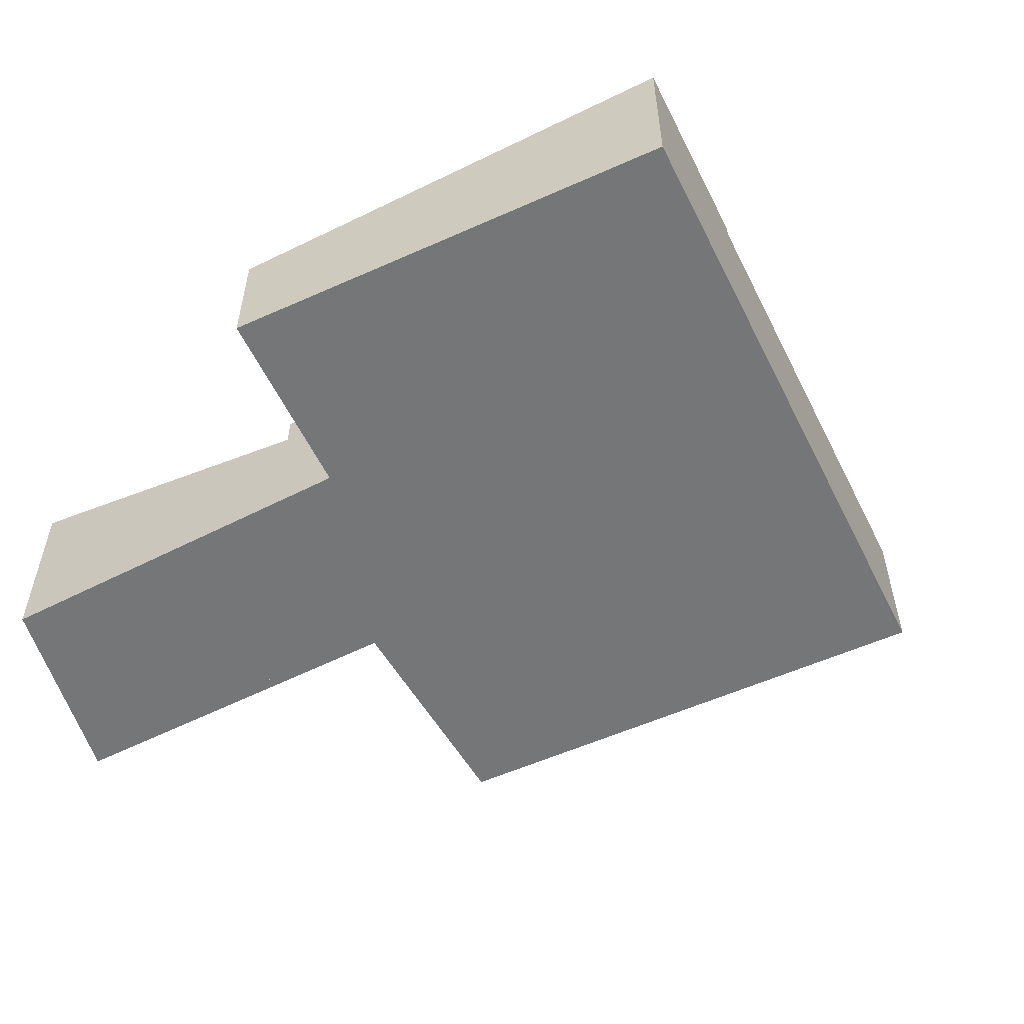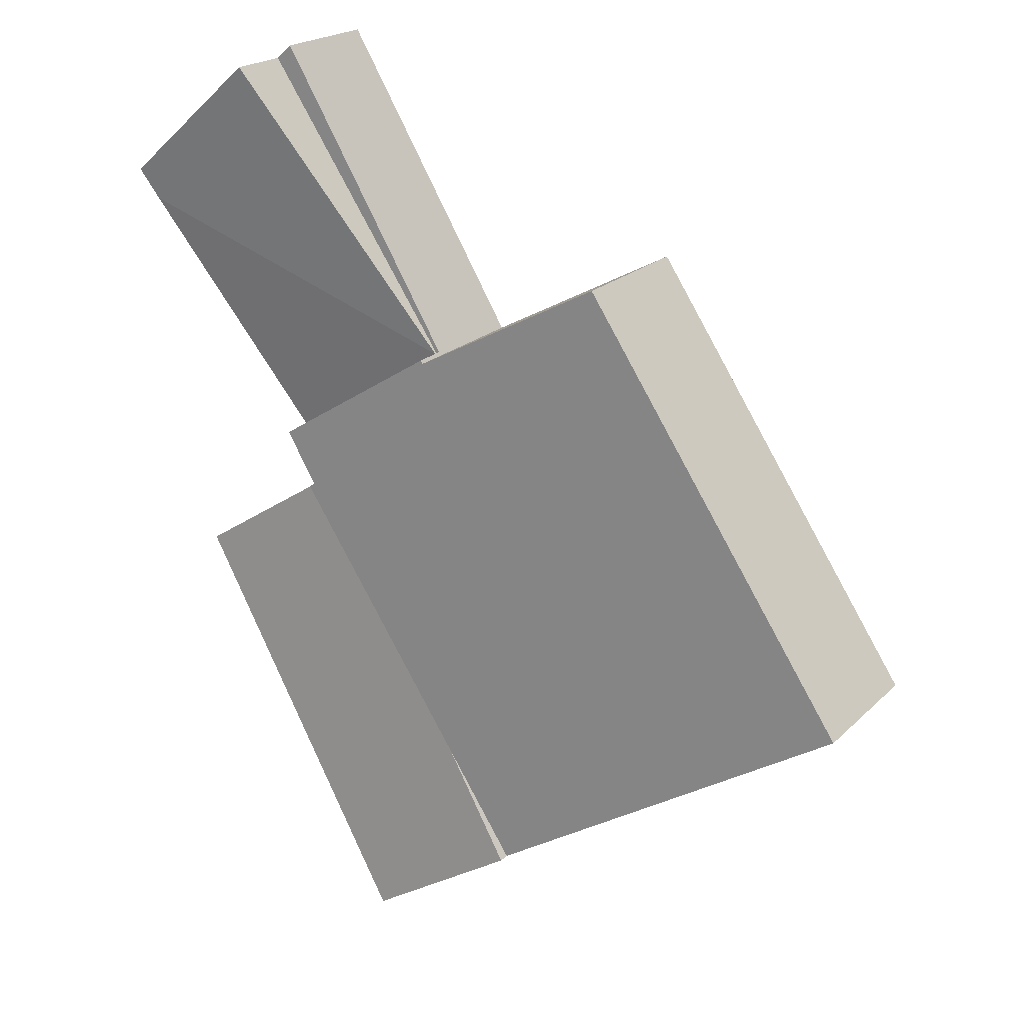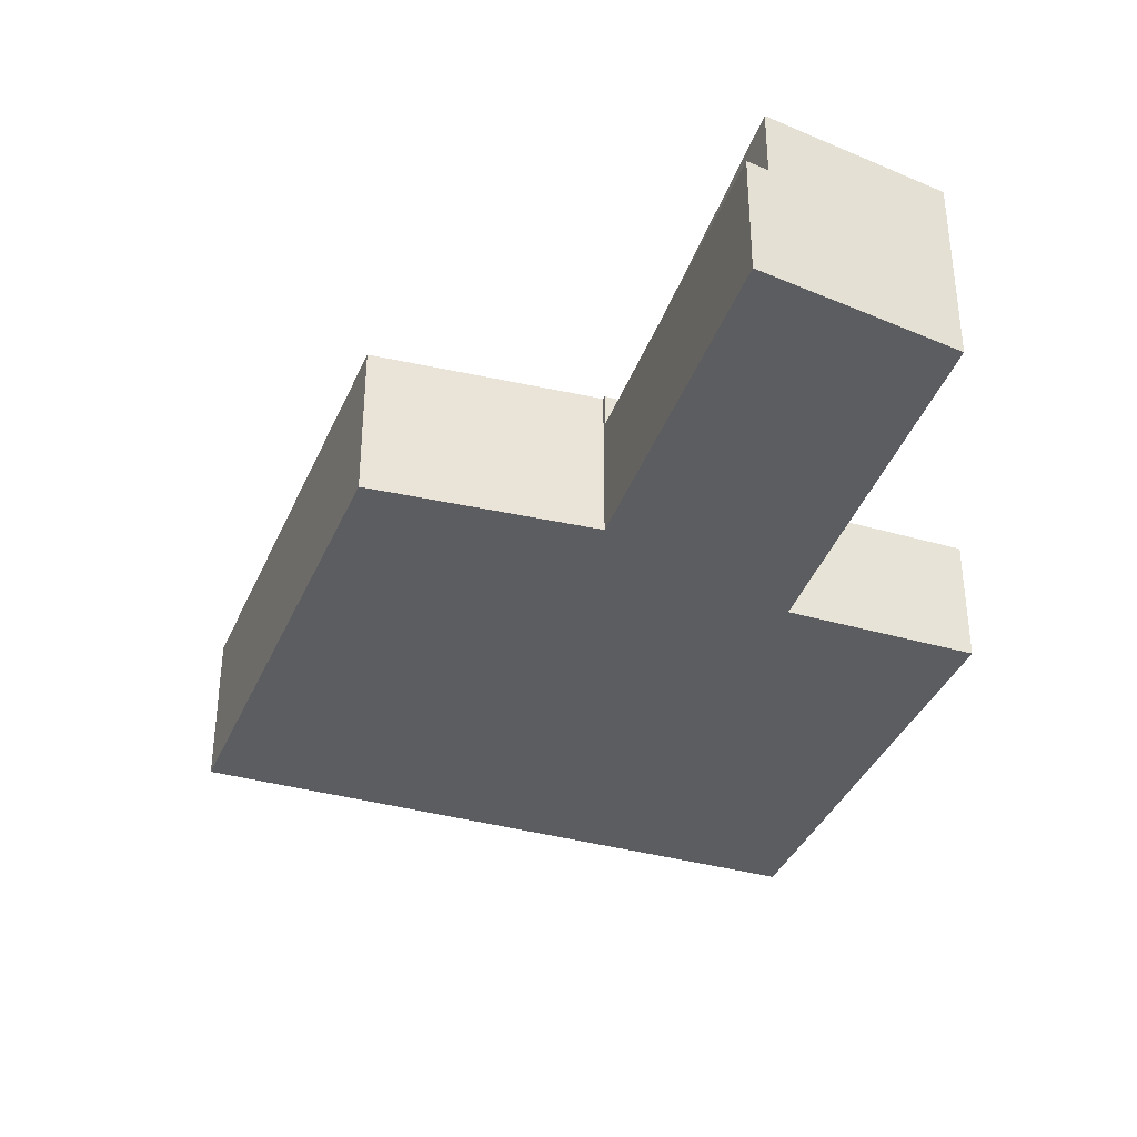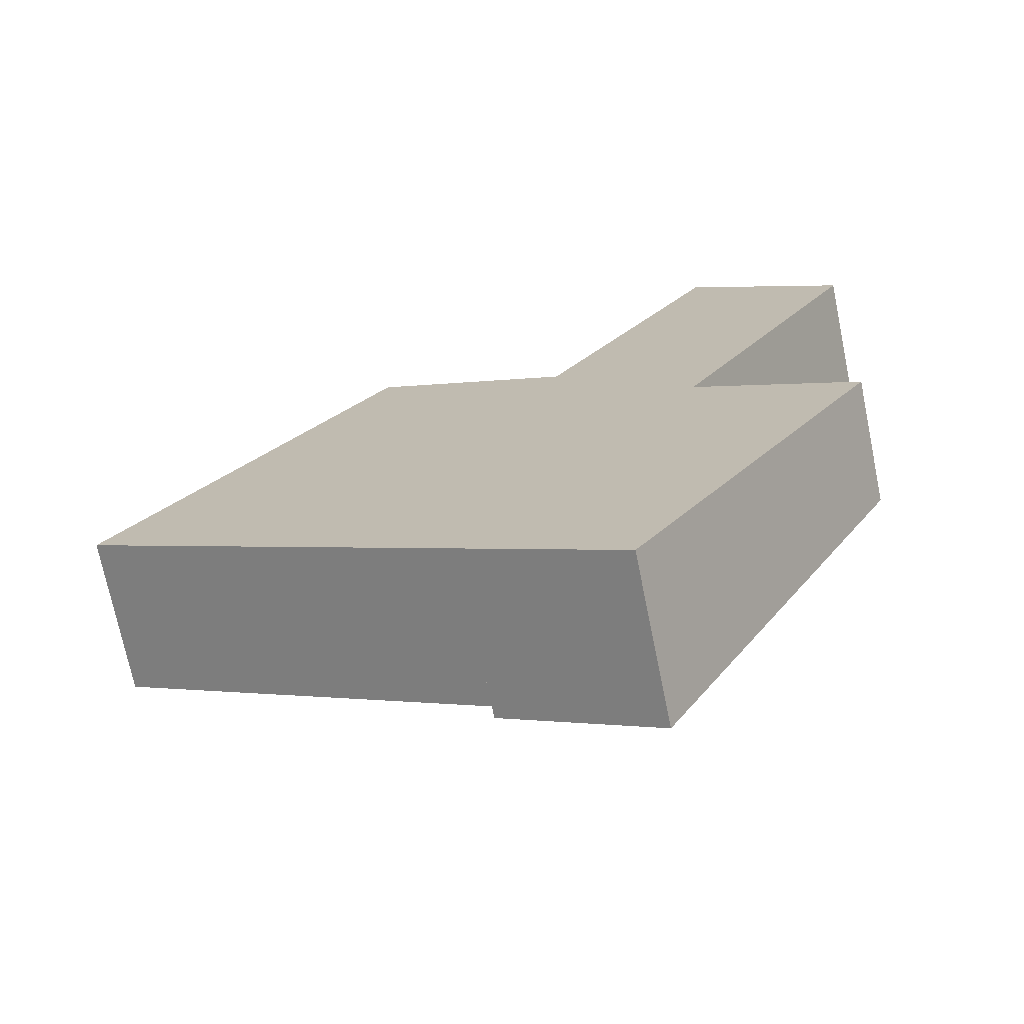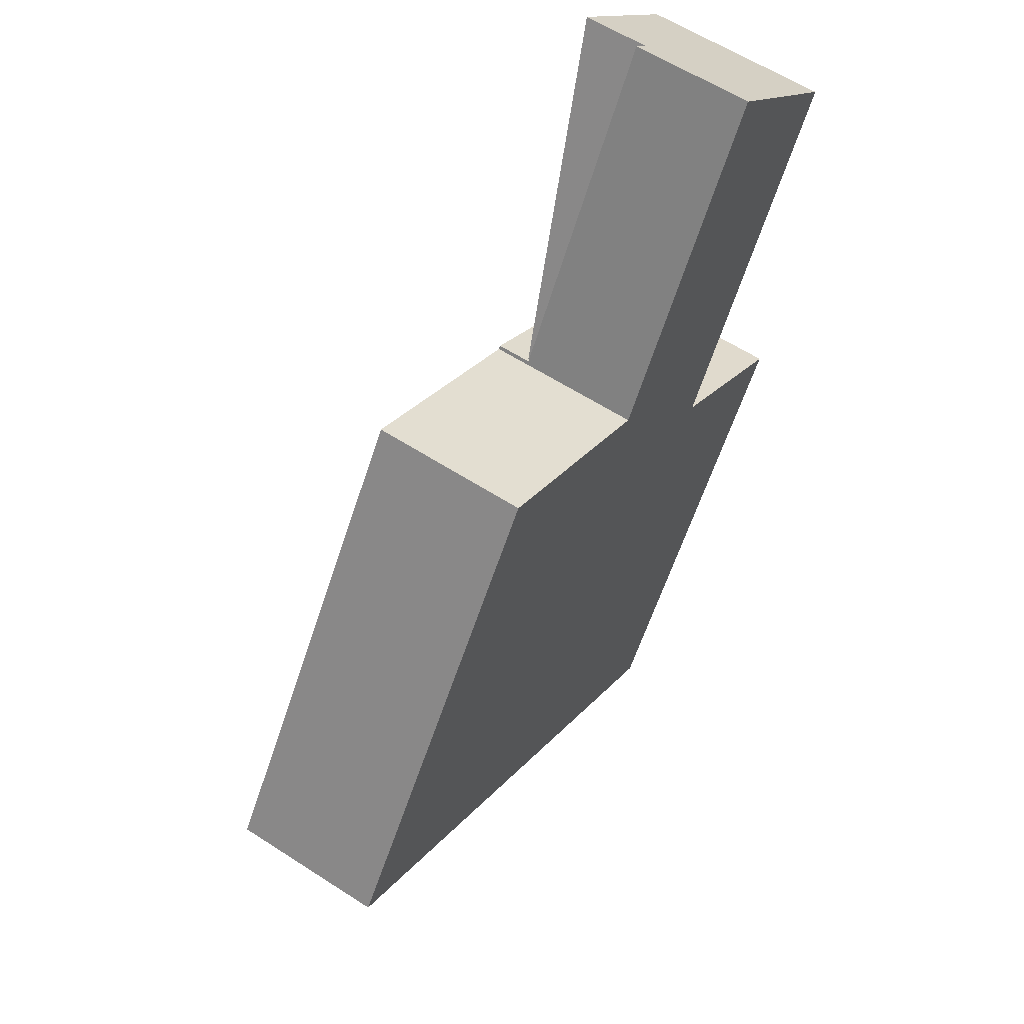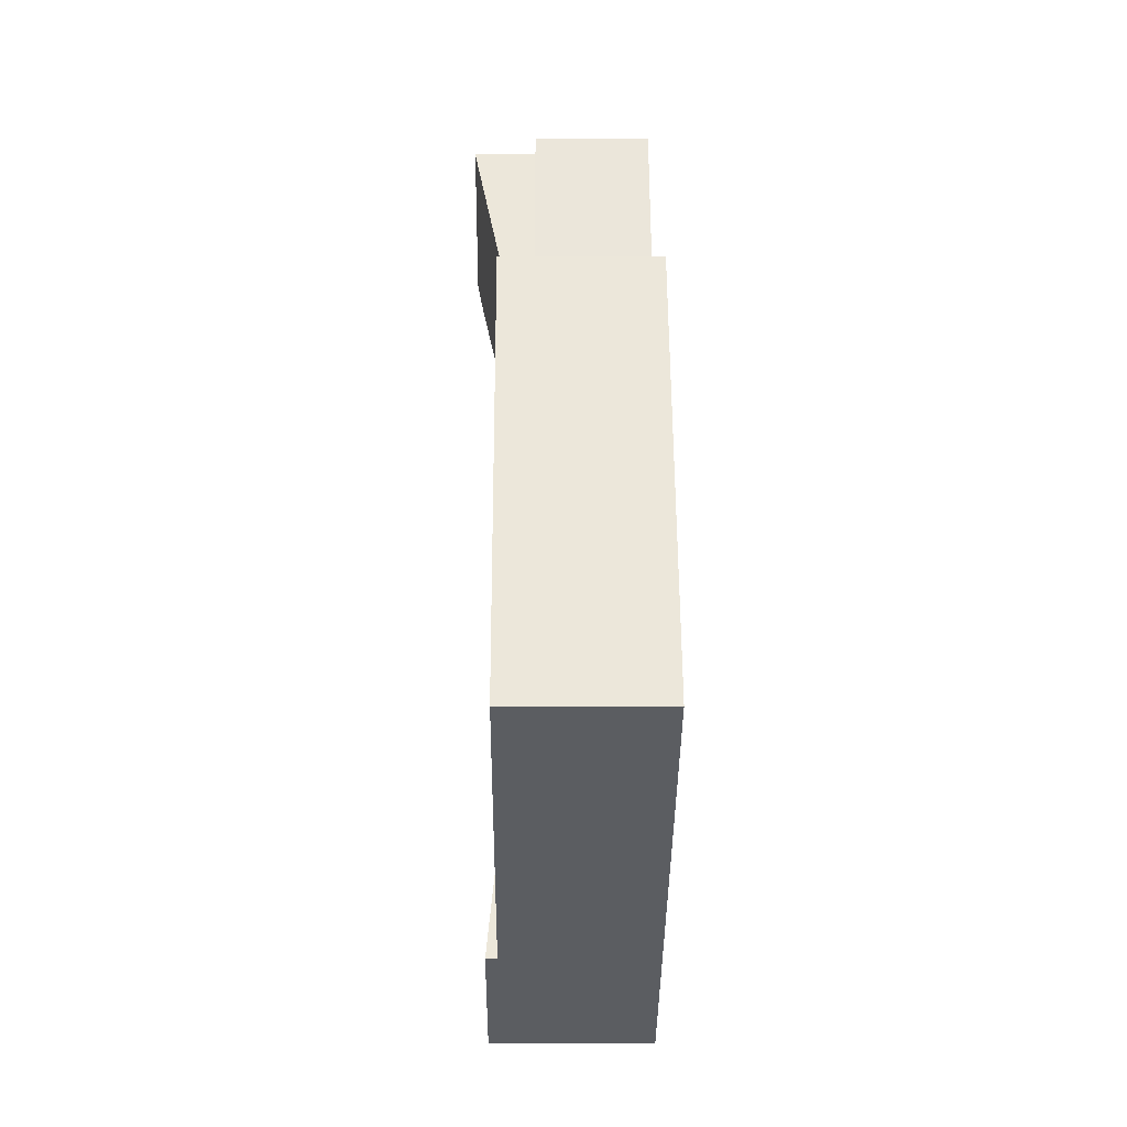
<metadata>
{"format":"obj","ext":"obj","renderer":"f3d","projection":"perspective","resolution":1024,"background":"white","views":[{"elev":-56.8,"azim":148.4,"up":"+Y"},{"elev":20.9,"azim":-148.5,"up":"+Z"},{"elev":-37.1,"azim":12.2,"up":"+Y"},{"elev":-72.4,"azim":11.6,"up":"+Z"},{"elev":59.4,"azim":-56.3,"up":"+Z"},{"elev":-3.6,"azim":-90.5,"up":"+Z"}]}
</metadata>
<code>
v  5.645 2.522 -3.543
v  8.447 2.454 -4.392
v  8.024 2.522 -5.036
v  11.79 1.911 0.698
v  6.732 2.346 -1.886
v  9.425 1.909 2.216
v  5.645 2.169e-16 -3.543
v  6.732 1.155e-16 -1.886
v  9.425 -1.357e-16 2.216
v  11.79 -4.274e-17 0.698
v  8.447 2.689e-16 -4.392
v  8.024 3.084e-16 -5.036
v  12.24 2.807 7.234
v  7.252 1.859 4.688
v  10.16 2.807 9.05
v  11.98 2.712 6.777
v  9.81 1.859 3.082
v  9.81 -1.887e-16 3.082
v  7.252 -2.871e-16 4.688
v  10.16 -5.542e-16 9.05
v  12.24 -4.43e-16 7.234
v  11.98 -4.15e-16 6.777
v  7.252 1.825 4.688
v  9.915 1.825 9.264
v  10.16 1.825 9.05
v  7.205 1.825 4.718
v  7.205 -2.889e-16 4.718
v  9.915 -5.673e-16 9.264
v  2.91 2.346 -1.826
v  5.645 2.346 -3.543
v  9.425 2.346 2.216
v  0.391 2.346 -0.245
v  0 2.346 1.437e-16
v  9.336 2.346 2.273
v  4.178 2.346 6.267
v  9.81 2.346 3.082
v  7.175 2.346 4.668
v  7.252 2.346 4.688
v  7.205 2.346 4.718
v  4.178 -3.837e-16 6.267
v  7.175 -2.858e-16 4.668
v  9.336 -1.392e-16 2.273
v  0 0 0
v  2.91 1.118e-16 -1.826
v  0.391 1.5e-17 -0.245
g defaultobject
f 1 2 3
f 2 1 4
f 4 1 5
f 4 5 6
f 7 5 1
f 5 7 6
f 6 7 8
f 6 8 9
f 6 10 4
f 10 6 9
f 10 2 4
f 2 10 11
f 2 11 3
f 3 11 12
f 12 1 3
f 1 12 7
f 8 10 9
f 10 8 11
f 11 8 7
f 11 7 12
f 13 14 15
f 14 13 16
f 14 16 17
f 18 14 17
f 14 18 19
f 14 20 15
f 20 14 19
f 20 13 15
f 13 20 21
f 21 16 13
f 16 21 17
f 17 21 18
f 18 21 22
f 22 19 18
f 19 22 20
f 20 22 21
f 23 24 25
f 24 23 26
f 27 24 26
f 24 27 28
f 28 25 24
f 25 28 20
f 20 23 25
f 23 20 19
f 19 26 23
f 26 19 27
f 27 20 28
f 20 27 19
f 29 5 30
f 5 29 31
f 31 29 32
f 31 32 33
f 31 33 34
f 34 33 35
f 34 35 36
f 36 35 37
f 37 38 36
f 38 37 39
f 40 37 35
f 37 40 41
f 27 38 39
f 38 27 36
f 36 27 18
f 18 27 19
f 42 31 34
f 31 42 9
f 41 39 37
f 39 41 27
f 43 35 33
f 35 43 40
f 18 34 36
f 34 18 42
f 9 5 31
f 5 9 8
f 5 8 30
f 30 8 7
f 7 29 30
f 29 7 44
f 29 44 32
f 32 44 45
f 32 45 33
f 33 45 43
f 19 41 18
f 41 19 27
f 8 44 7
f 44 8 45
f 45 8 9
f 45 9 43
f 43 9 42
f 43 42 40
f 40 42 18
f 40 18 41

</code>
